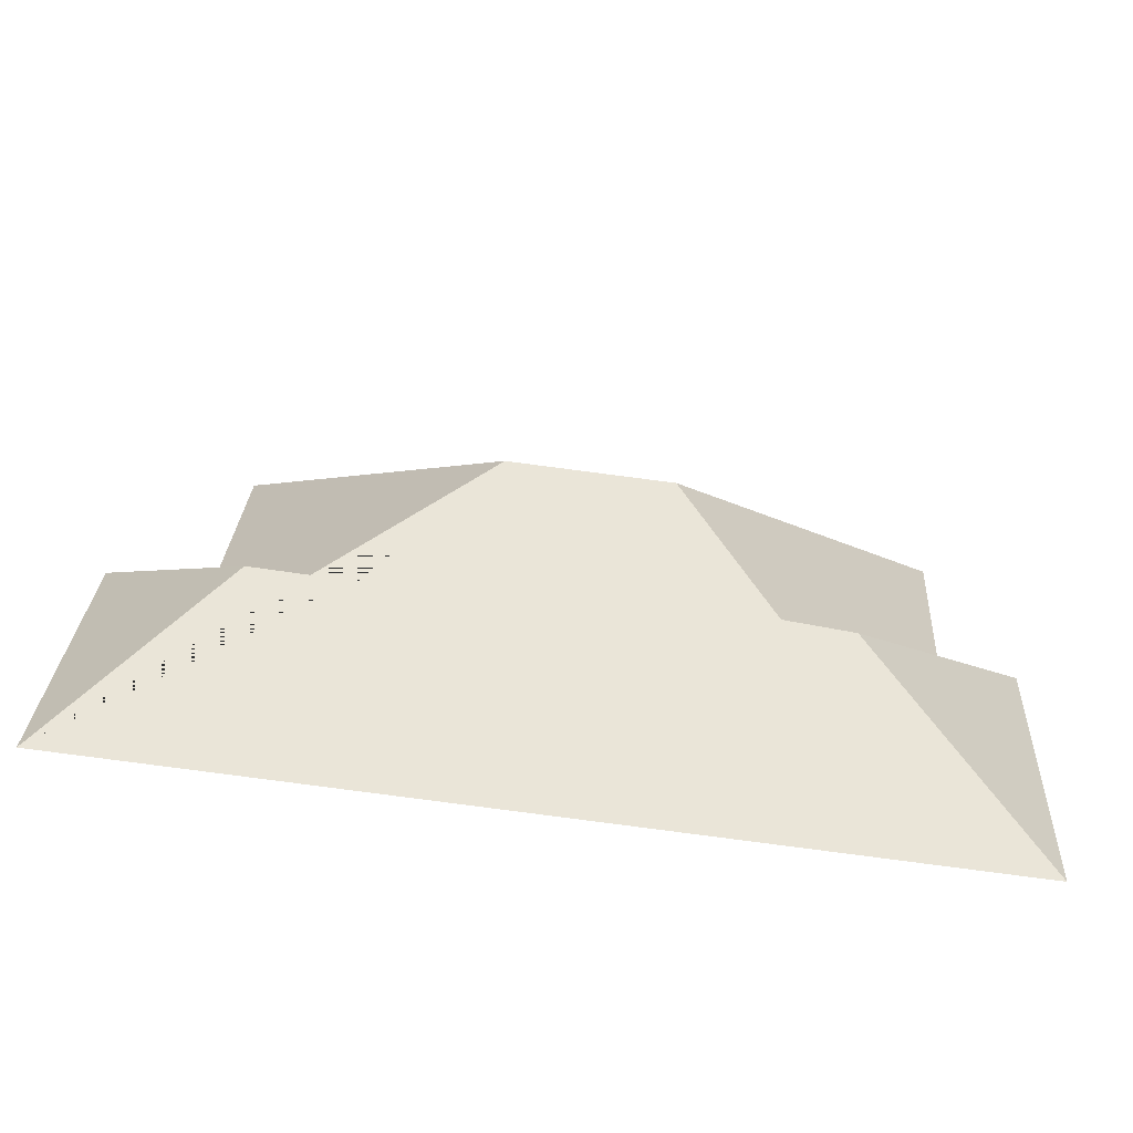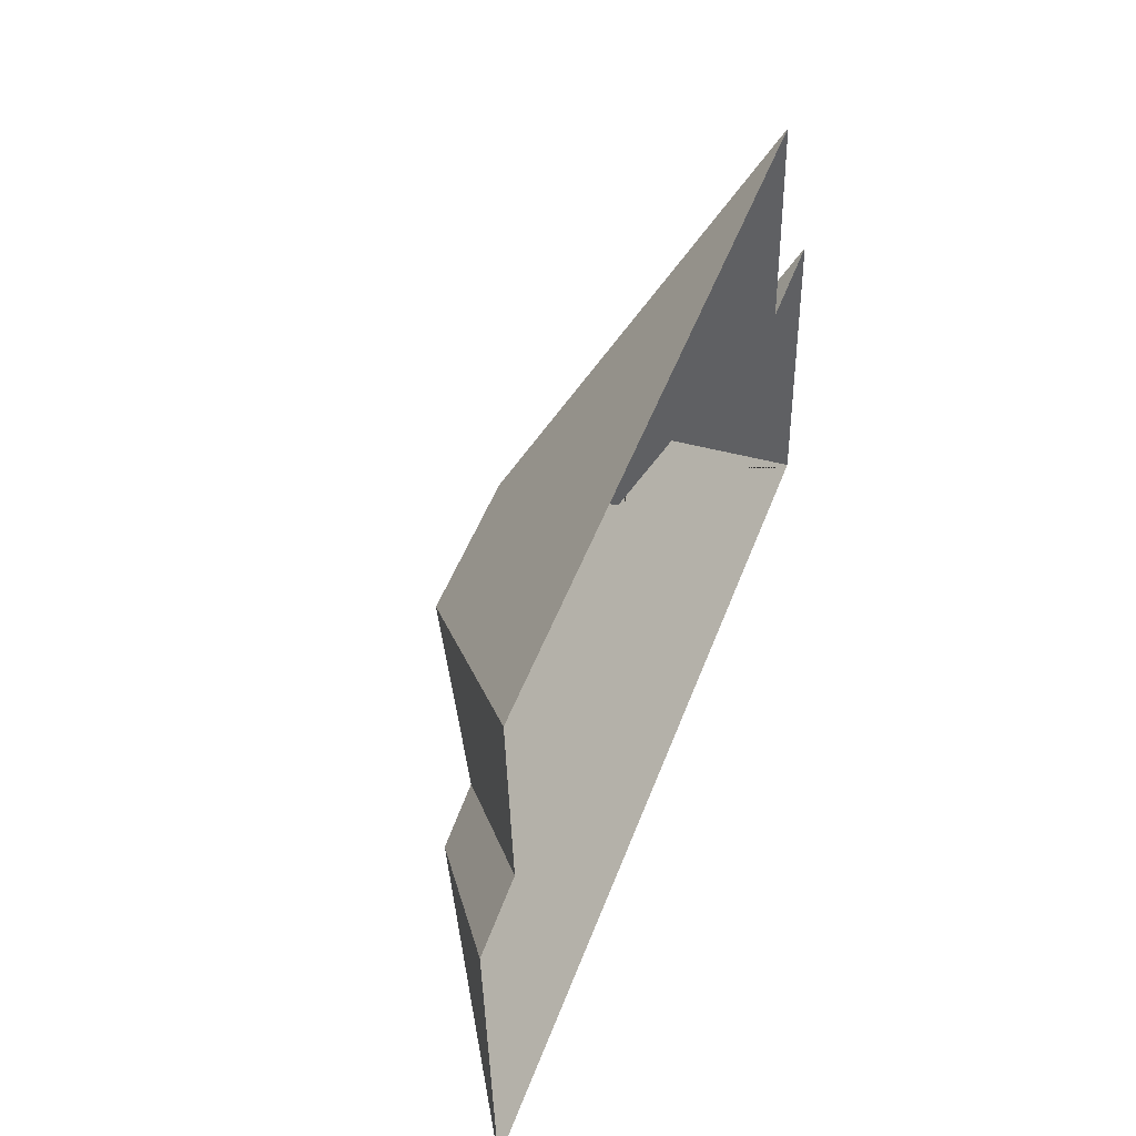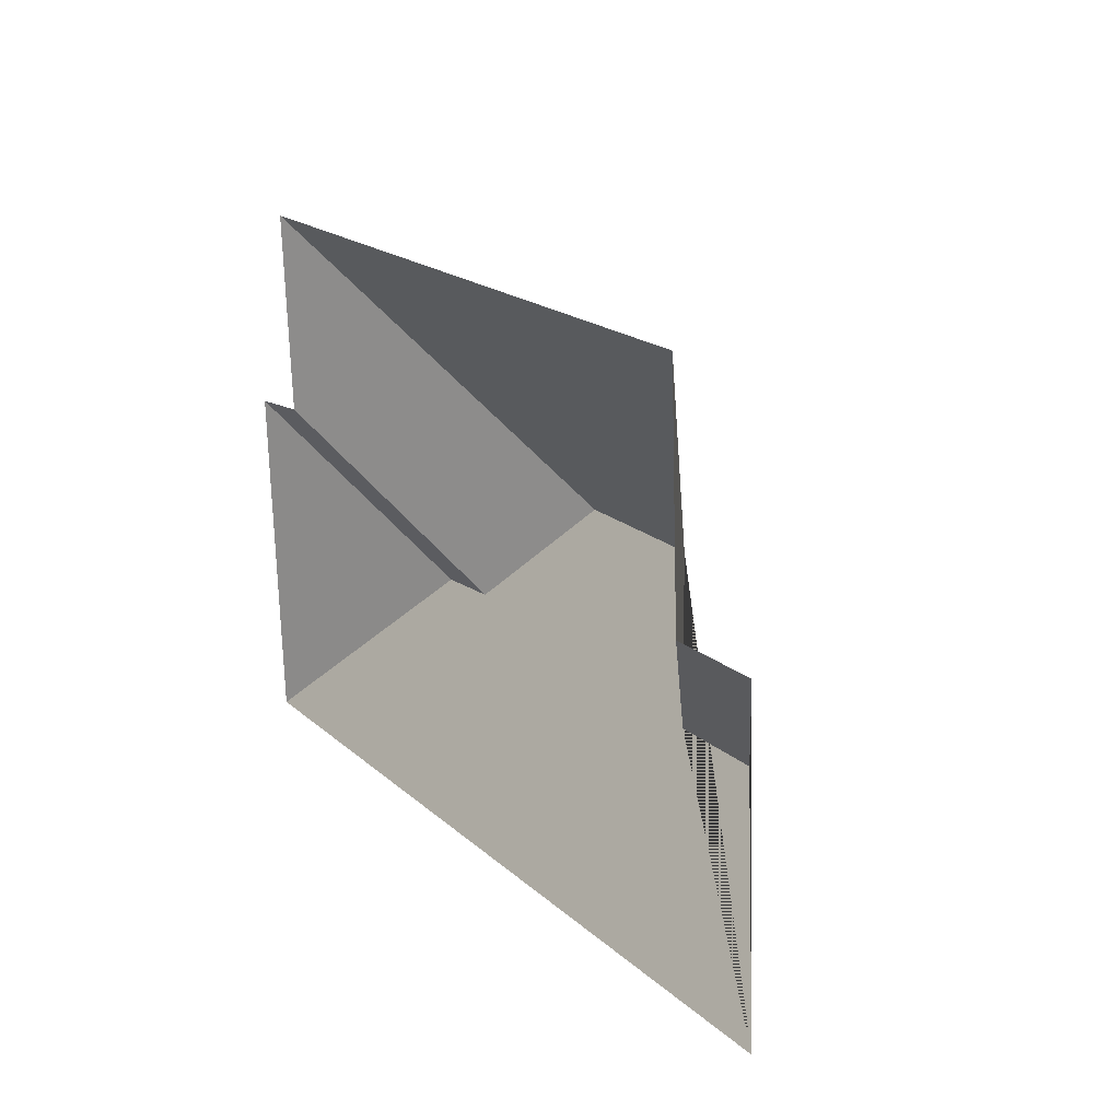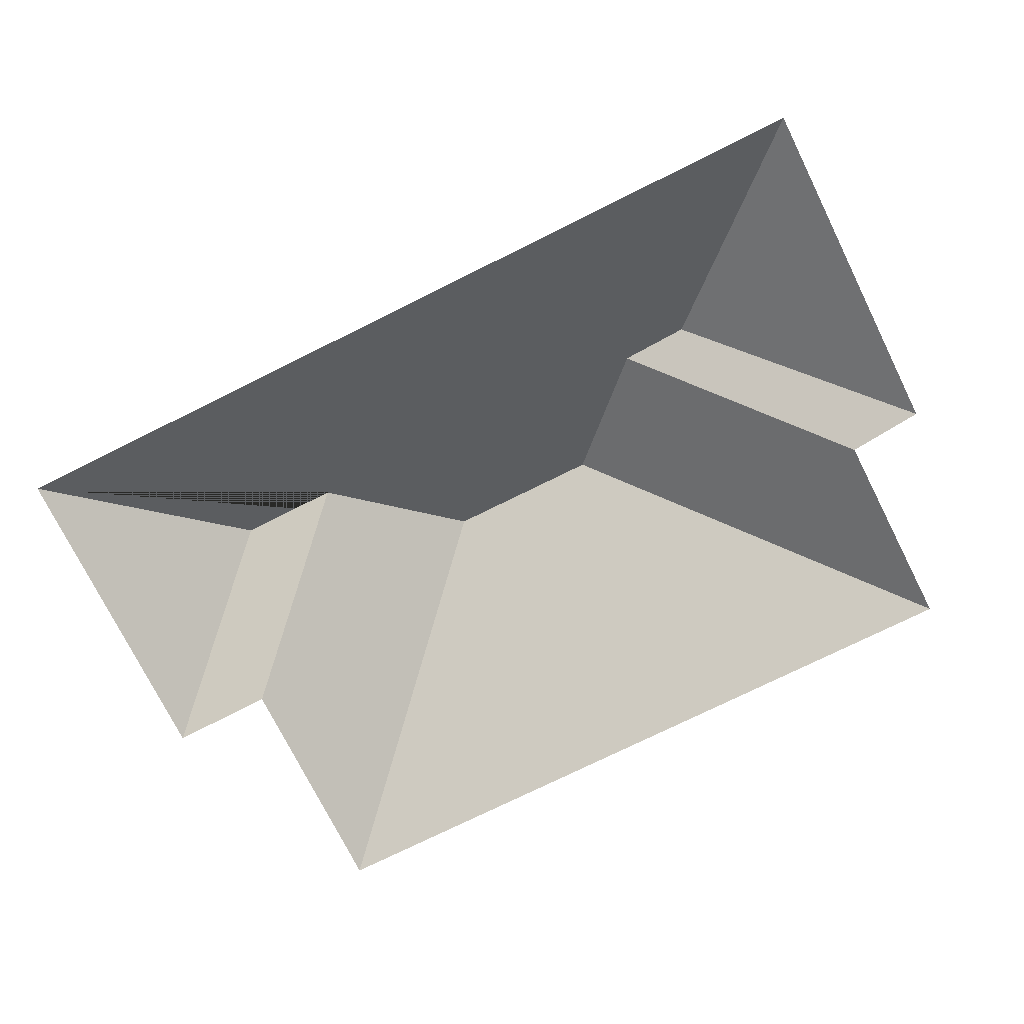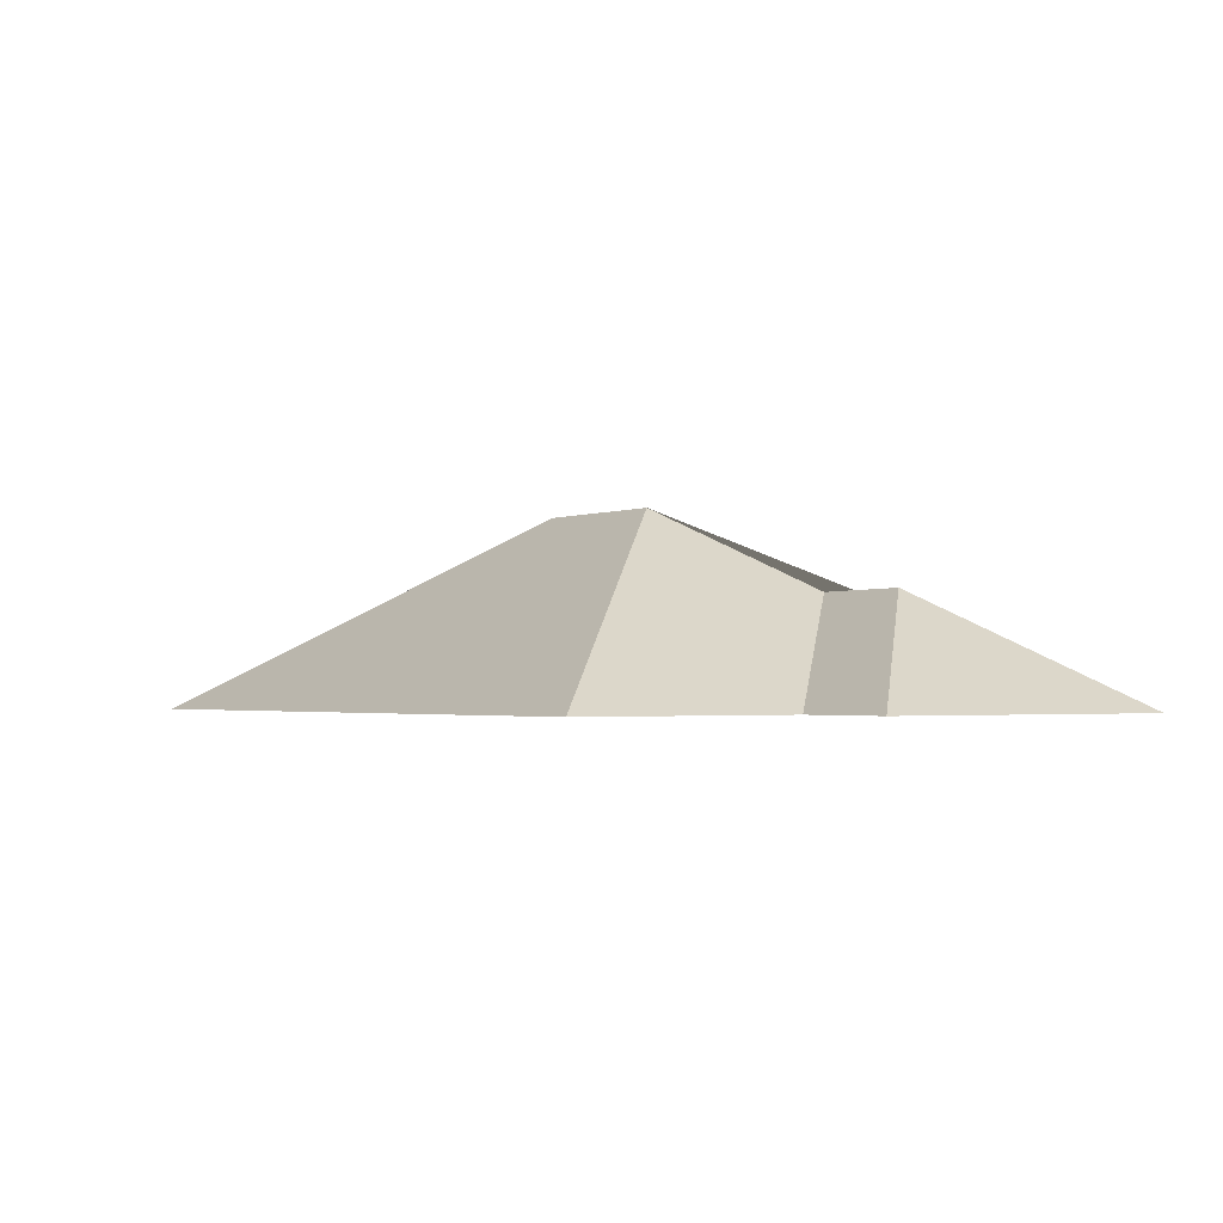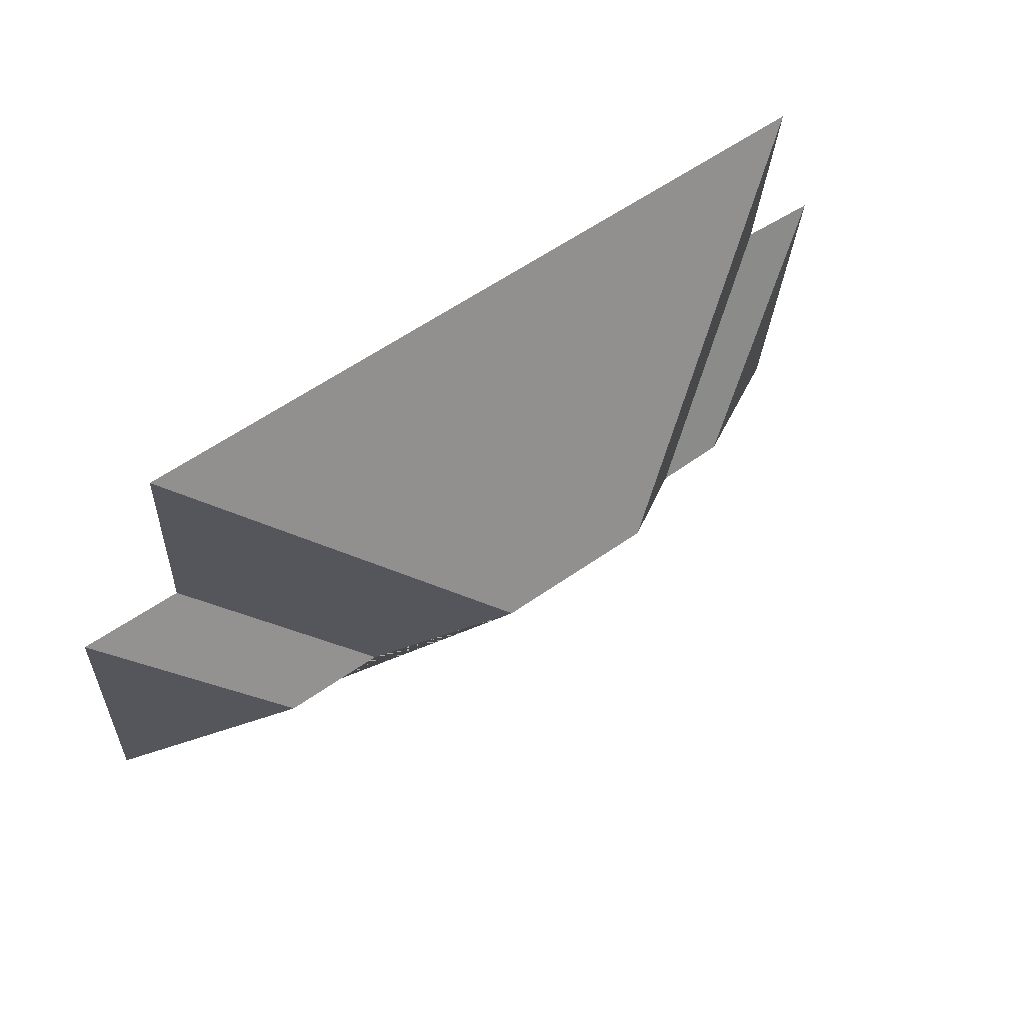
<metadata>
{"format":"obj","ext":"obj","renderer":"f3d","projection":"perspective","resolution":1024,"background":"white","views":[{"elev":-63.0,"azim":173.3,"up":"+Z"},{"elev":47.2,"azim":-69.7,"up":"+Z"},{"elev":21.7,"azim":58.8,"up":"+Z"},{"elev":-74.7,"azim":-156.6,"up":"+Y"},{"elev":-1.9,"azim":51.5,"up":"+Y"},{"elev":65.5,"azim":144.6,"up":"+Z"}]}
</metadata>
<code>
o CG10_500_042061_0020_roof
v 23.95 75 -235.1
v 351.7 75 -218
v 253.4 115.6 -162.1
v 290.6 115.8 -159.9
v 89.44 118.2 -166.8
v 114.8 118.9 -164.3
v 209.4 145 -120.2
v 151.3 145 -123.3
v 307.7 75 -100.7
v 345.4 75 -98.21
v 17.24 75 -106.7
v 44.97 75 -102.6
v 40.19 75 -27.84
v 302.9 75 -14.05
v 23.95 0 -235.1
v 351.7 0 -218
v 345.4 0 -98.21
v 307.7 0 -100.7
v 302.9 0 -14.05
v 40.19 0 -27.84
v 44.97 0 -102.6
v 17.24 0 -106.7
f 10 2 4
f 2 1 5 6 8 7 3 4
f 1 11 5
f 11 12 6 5
f 12 13 8 6
f 13 14 7 8
f 14 9 3 7
f 9 10 4 3

</code>
